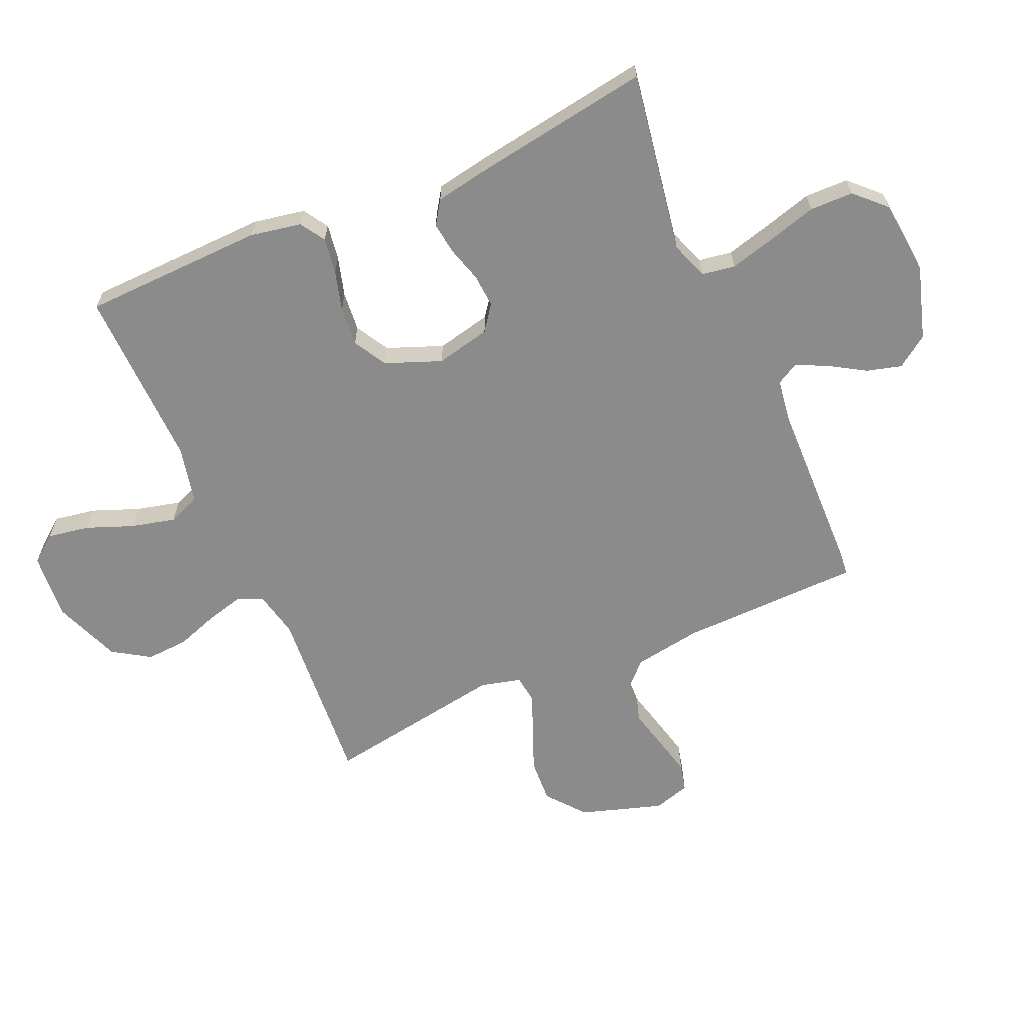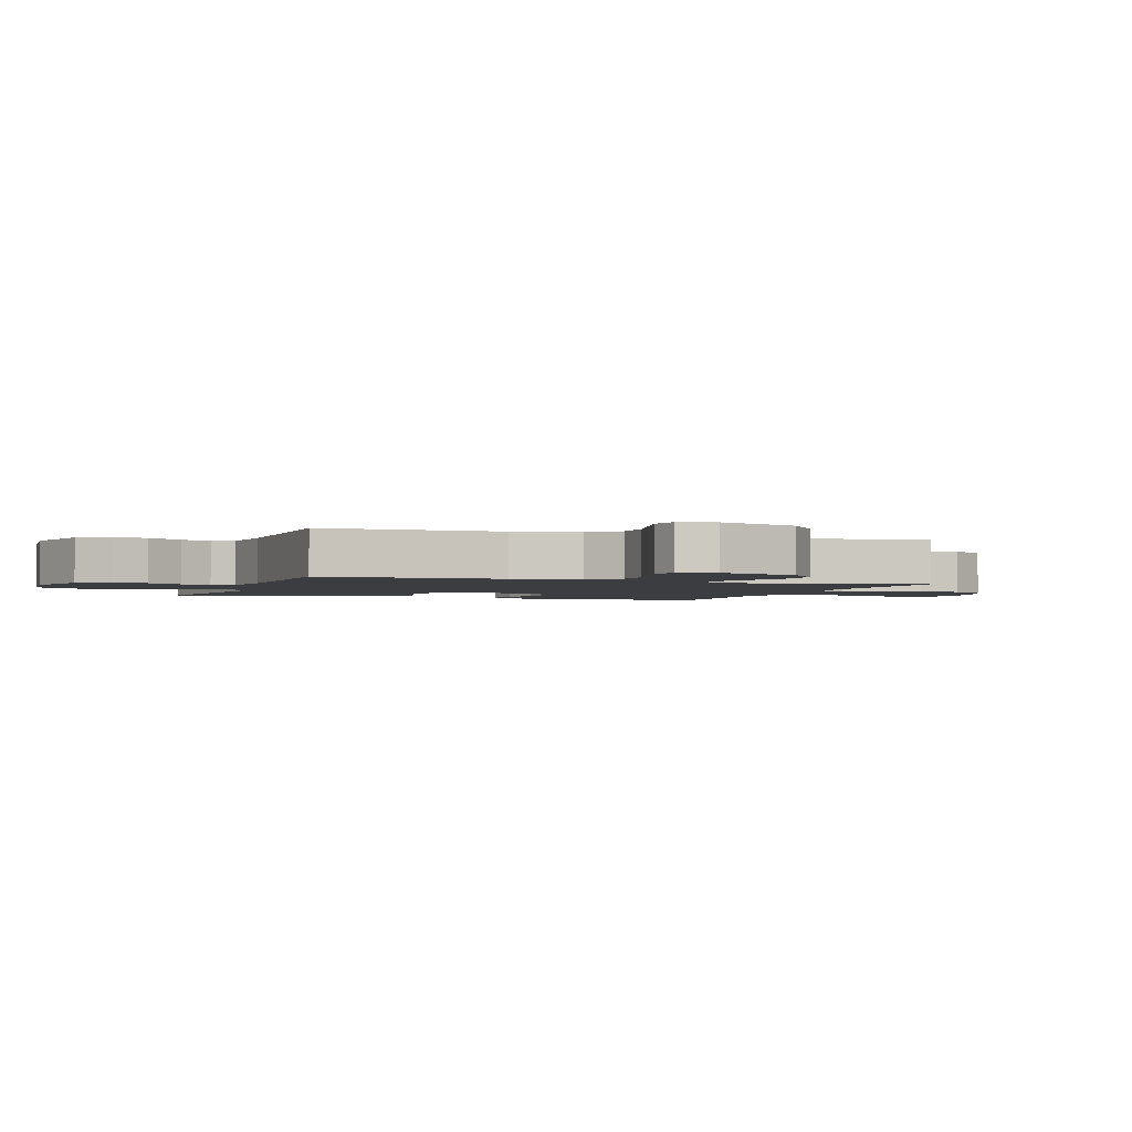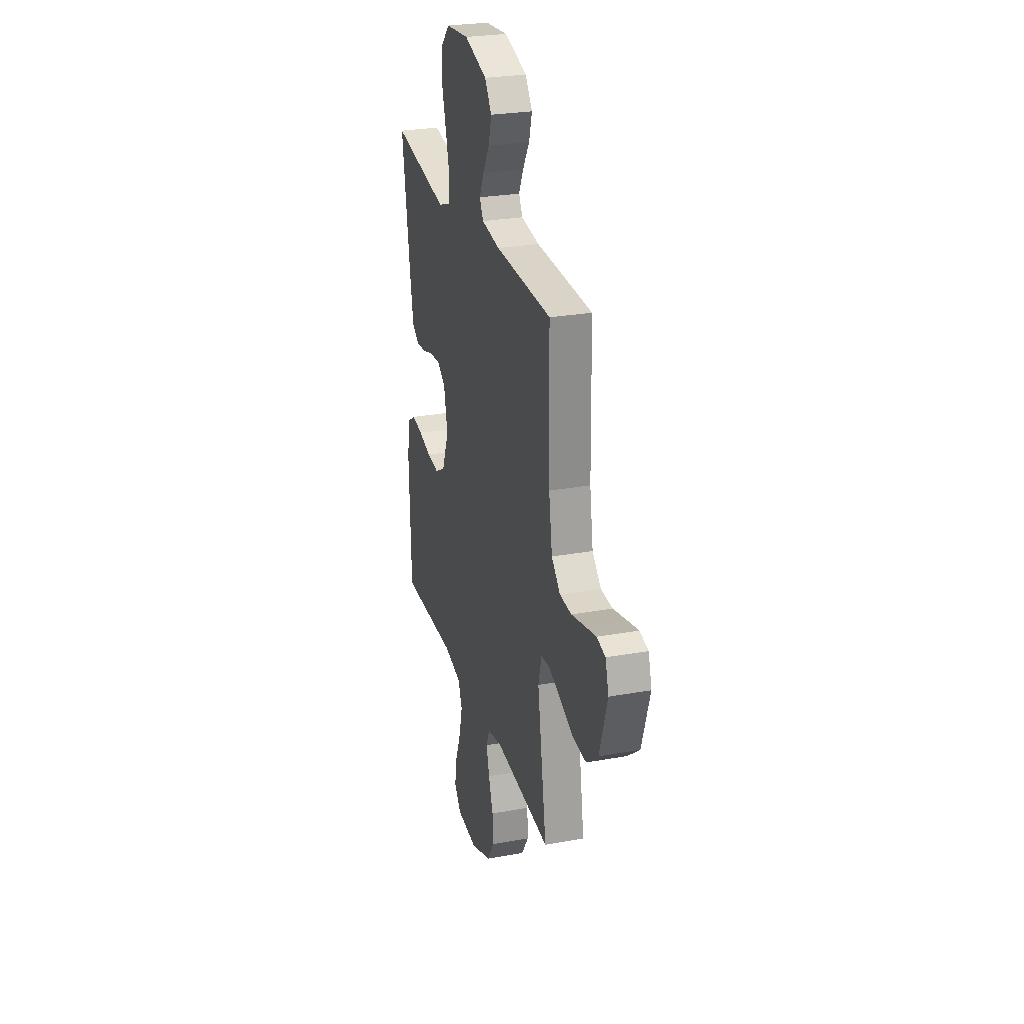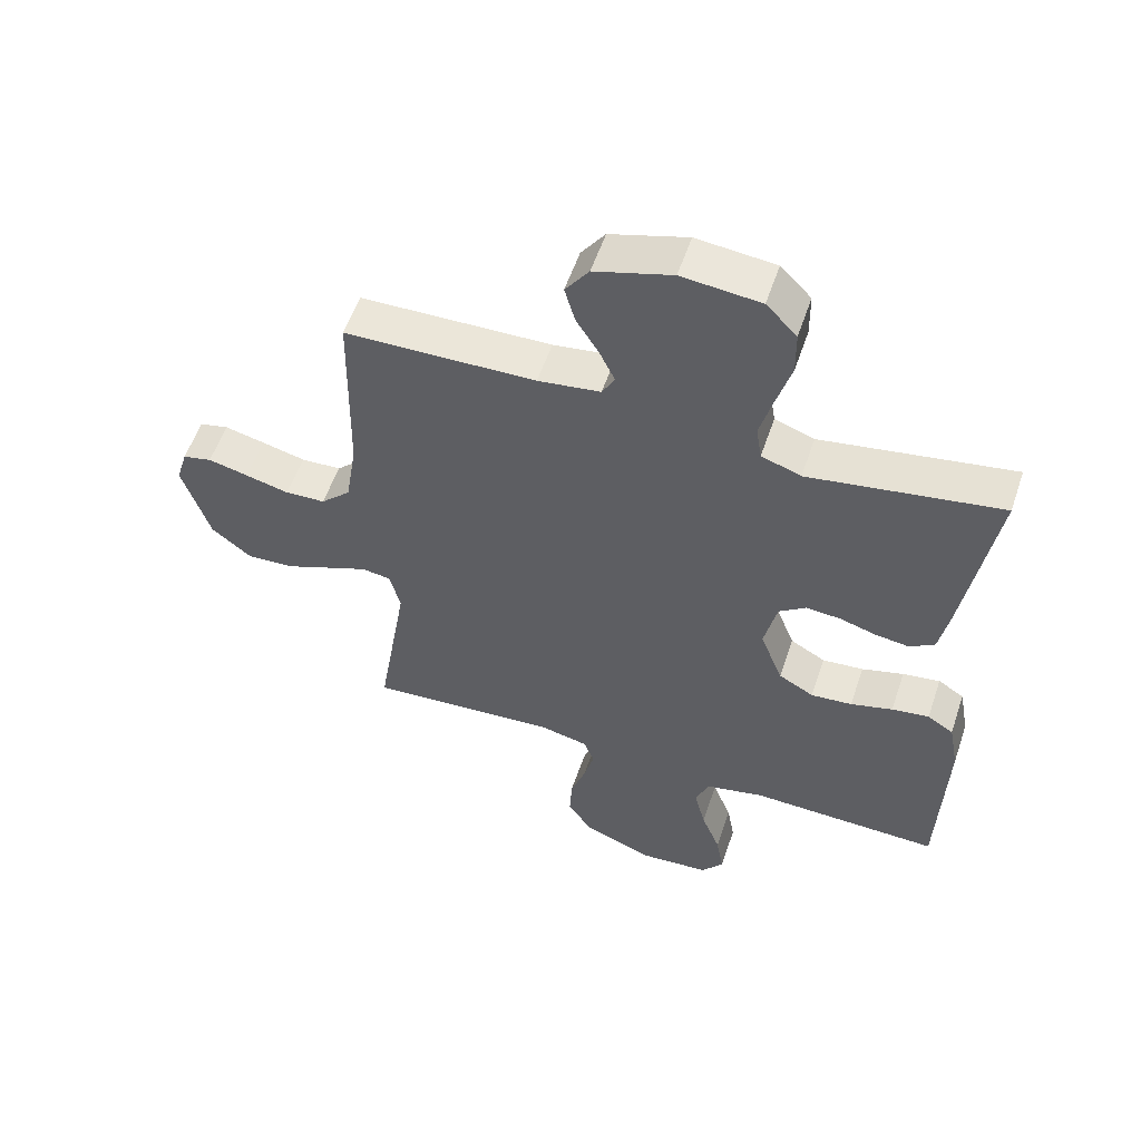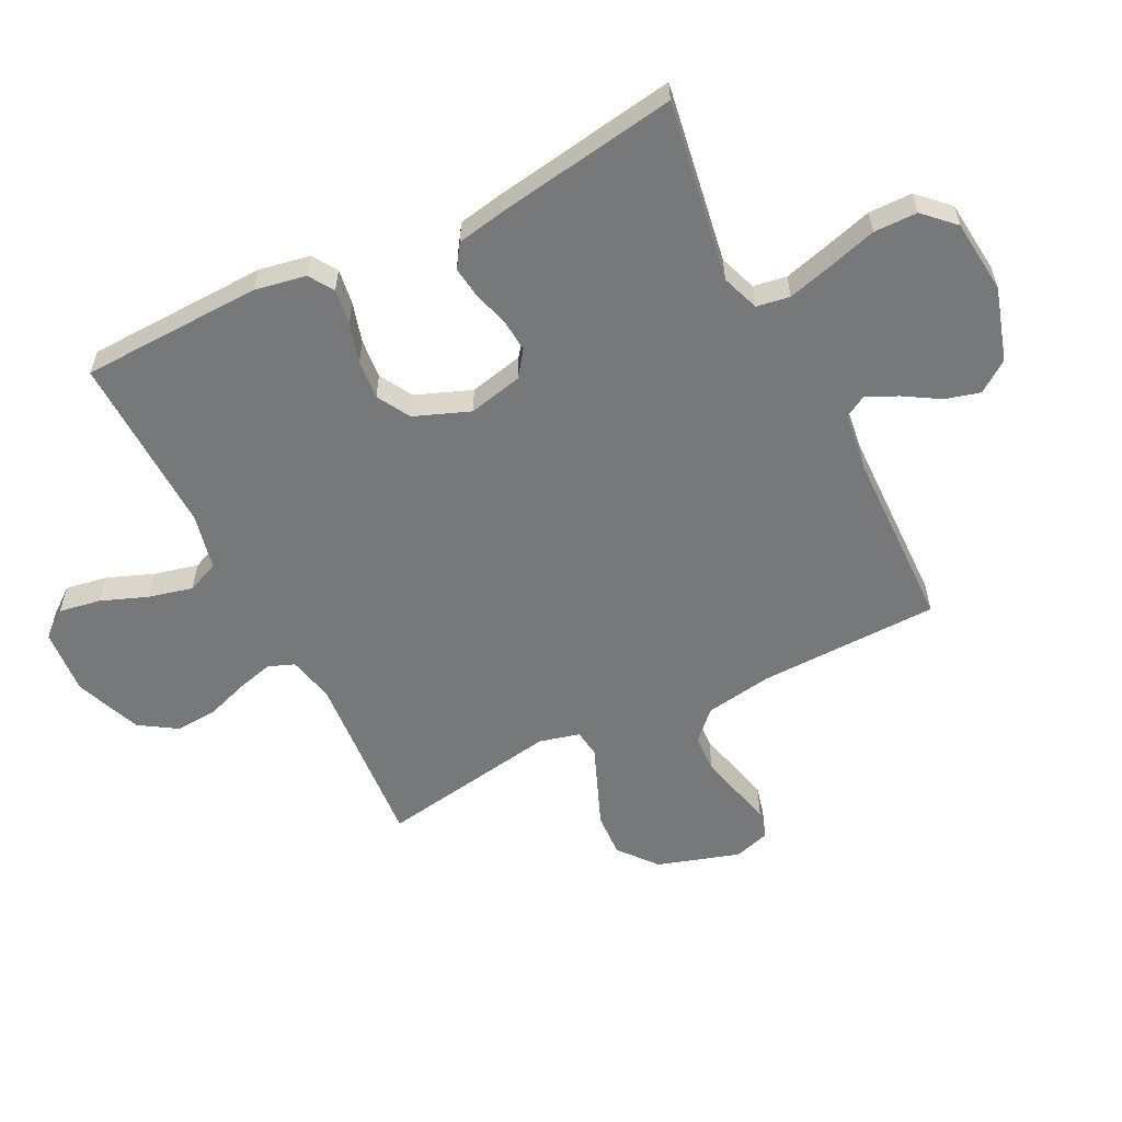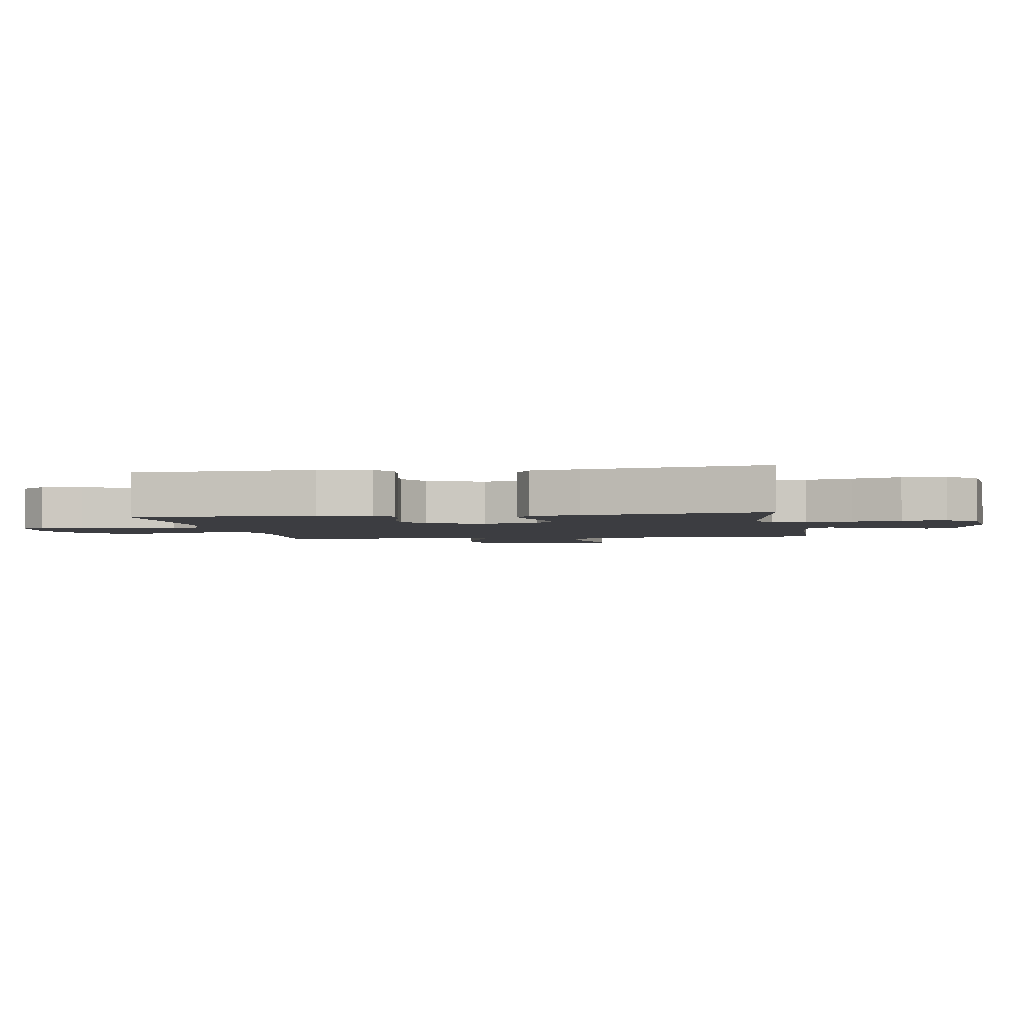
<metadata>
{"format":"obj","ext":"obj","renderer":"f3d","projection":"perspective","resolution":1024,"background":"white","views":[{"elev":-63.8,"azim":-66.3,"up":"+Y"},{"elev":-2.3,"azim":70.5,"up":"+Y"},{"elev":26.9,"azim":74.2,"up":"+Z"},{"elev":56.1,"azim":-161.4,"up":"+Z"},{"elev":-57.4,"azim":-63.2,"up":"+Y"},{"elev":-2.7,"azim":-80.1,"up":"+Y"}]}
</metadata>
<code>
v 0.5 0.07 -0.5
v 0.2 0.07 -0.476
v 0.123 0.07 -0.493
v 0.106 0.07 -0.536
v 0.122 0.07 -0.597
v 0.146 0.07 -0.667
v 0.15 0.07 -0.736
v 0.111 0.07 -0.797
v 0 0.07 -0.84
v -0.11 0.07 -0.831
v -0.145 0.07 -0.786
v -0.133 0.07 -0.717
v -0.103 0.07 -0.64
v -0.085 0.07 -0.567
v -0.107 0.07 -0.514
v -0.2 0.07 -0.493
v -0.5 0.07 -0.5
v -0.509 0.07 -0.2
v -0.493 0.07 -0.115
v -0.452 0.07 -0.089
v -0.393 0.07 -0.098
v -0.327 0.07 -0.117
v -0.262 0.07 -0.123
v -0.207 0.07 -0.092
v -0.171 0.07 0
v -0.191 0.07 0.09
v -0.233 0.07 0.121
v -0.288 0.07 0.117
v -0.346 0.07 0.1
v -0.399 0.07 0.093
v -0.438 0.07 0.119
v -0.453 0.07 0.2
v -0.5 0.07 0.5
v -0.2 0.07 0.45
v -0.138 0.07 0.472
v -0.129 0.07 0.527
v -0.149 0.07 0.602
v -0.172 0.07 0.682
v -0.171 0.07 0.754
v -0.123 0.07 0.803
v 0 0.07 0.815
v 0.121 0.07 0.778
v 0.158 0.07 0.726
v 0.142 0.07 0.668
v 0.106 0.07 0.609
v 0.082 0.07 0.558
v 0.102 0.07 0.522
v 0.2 0.07 0.508
v 0.5 0.07 0.5
v 0.506 0.07 0.2
v 0.524 0.07 0.088
v 0.571 0.07 0.042
v 0.634 0.07 0.039
v 0.703 0.07 0.056
v 0.766 0.07 0.071
v 0.812 0.07 0.06
v 0.83 0.07 0
v 0.787 0.07 -0.136
v 0.724 0.07 -0.187
v 0.651 0.07 -0.183
v 0.578 0.07 -0.153
v 0.514 0.07 -0.127
v 0.468 0.07 -0.133
v 0.451 0.07 -0.2
v 0.5 0 -0.5
v 0.2 0 -0.476
v 0.123 0 -0.493
v 0.106 0 -0.536
v 0.122 0 -0.597
v 0.146 0 -0.667
v 0.15 0 -0.736
v 0.111 0 -0.797
v 0 0 -0.84
v -0.11 0 -0.831
v -0.145 0 -0.786
v -0.133 0 -0.717
v -0.103 0 -0.64
v -0.085 0 -0.567
v -0.107 0 -0.514
v -0.2 0 -0.493
v -0.5 0 -0.5
v -0.509 0 -0.2
v -0.493 0 -0.115
v -0.452 0 -0.089
v -0.393 0 -0.098
v -0.327 0 -0.117
v -0.262 0 -0.123
v -0.207 0 -0.092
v -0.171 0 0
v -0.191 0 0.09
v -0.233 0 0.121
v -0.288 0 0.117
v -0.346 0 0.1
v -0.399 0 0.093
v -0.438 0 0.119
v -0.453 0 0.2
v -0.5 0 0.5
v -0.2 0 0.45
v -0.138 0 0.472
v -0.129 0 0.527
v -0.149 0 0.602
v -0.172 0 0.682
v -0.171 0 0.754
v -0.123 0 0.803
v 0 0 0.815
v 0.121 0 0.778
v 0.158 0 0.726
v 0.142 0 0.668
v 0.106 0 0.609
v 0.082 0 0.558
v 0.102 0 0.522
v 0.2 0 0.508
v 0.5 0 0.5
v 0.506 0 0.2
v 0.524 0 0.088
v 0.571 0 0.042
v 0.634 0 0.039
v 0.703 0 0.056
v 0.766 0 0.071
v 0.812 0 0.06
v 0.83 0 0
v 0.787 0 -0.136
v 0.724 0 -0.187
v 0.651 0 -0.183
v 0.578 0 -0.153
v 0.514 0 -0.127
v 0.468 0 -0.133
v 0.451 0 -0.2
f 58 59 60 61
f 58 61 62
f 57 58 62
f 56 57 62 63
f 53 54 55 56
f 48 49 50
f 47 48 50 51
f 42 43 44 45
f 42 45 46
f 41 42 46
f 40 41 46
f 37 38 39 40
f 36 37 40 46
f 35 36 46 47
f 31 32 33 34
f 28 29 30 31
f 27 28 31 34
f 26 27 34 35
f 19 20 21 22
f 19 22 23
f 16 17 18 19
f 15 16 19 23
f 14 15 23 24
f 10 11 12 13
f 10 13 14
f 9 10 14
f 5 6 7 8
f 4 5 8 9
f 64 1 2
f 63 64 2 3
f 53 56 63
f 52 53 63
f 51 52 63 3
f 25 26 35 47
f 25 47 51 3
f 4 9 14 24
f 3 4 24 25
f 125 124 123 122
f 126 125 122
f 126 122 121
f 127 126 121 120
f 120 119 118 117
f 114 113 112
f 115 114 112 111
f 109 108 107 106
f 110 109 106
f 110 106 105
f 110 105 104
f 104 103 102 101
f 110 104 101 100
f 111 110 100 99
f 98 97 96 95
f 95 94 93 92
f 98 95 92 91
f 99 98 91 90
f 86 85 84 83
f 87 86 83
f 83 82 81 80
f 87 83 80 79
f 88 87 79 78
f 77 76 75 74
f 78 77 74
f 78 74 73
f 72 71 70 69
f 73 72 69 68
f 66 65 128
f 67 66 128 127
f 127 120 117
f 127 117 116
f 67 127 116 115
f 111 99 90 89
f 67 115 111 89
f 88 78 73 68
f 89 88 68 67
f 1 65 66 2
f 2 66 67 3
f 3 67 68 4
f 4 68 69 5
f 5 69 70 6
f 6 70 71 7
f 7 71 72 8
f 8 72 73 9
f 9 73 74 10
f 10 74 75 11
f 11 75 76 12
f 12 76 77 13
f 13 77 78 14
f 14 78 79 15
f 15 79 80 16
f 16 80 81 17
f 17 81 82 18
f 18 82 83 19
f 19 83 84 20
f 20 84 85 21
f 21 85 86 22
f 22 86 87 23
f 23 87 88 24
f 24 88 89 25
f 25 89 90 26
f 26 90 91 27
f 27 91 92 28
f 28 92 93 29
f 29 93 94 30
f 30 94 95 31
f 31 95 96 32
f 32 96 97 33
f 33 97 98 34
f 34 98 99 35
f 35 99 100 36
f 36 100 101 37
f 37 101 102 38
f 38 102 103 39
f 39 103 104 40
f 40 104 105 41
f 41 105 106 42
f 42 106 107 43
f 43 107 108 44
f 44 108 109 45
f 45 109 110 46
f 46 110 111 47
f 47 111 112 48
f 48 112 113 49
f 49 113 114 50
f 50 114 115 51
f 51 115 116 52
f 52 116 117 53
f 53 117 118 54
f 54 118 119 55
f 55 119 120 56
f 56 120 121 57
f 57 121 122 58
f 58 122 123 59
f 59 123 124 60
f 60 124 125 61
f 61 125 126 62
f 62 126 127 63
f 63 127 128 64
f 64 128 65 1

</code>
